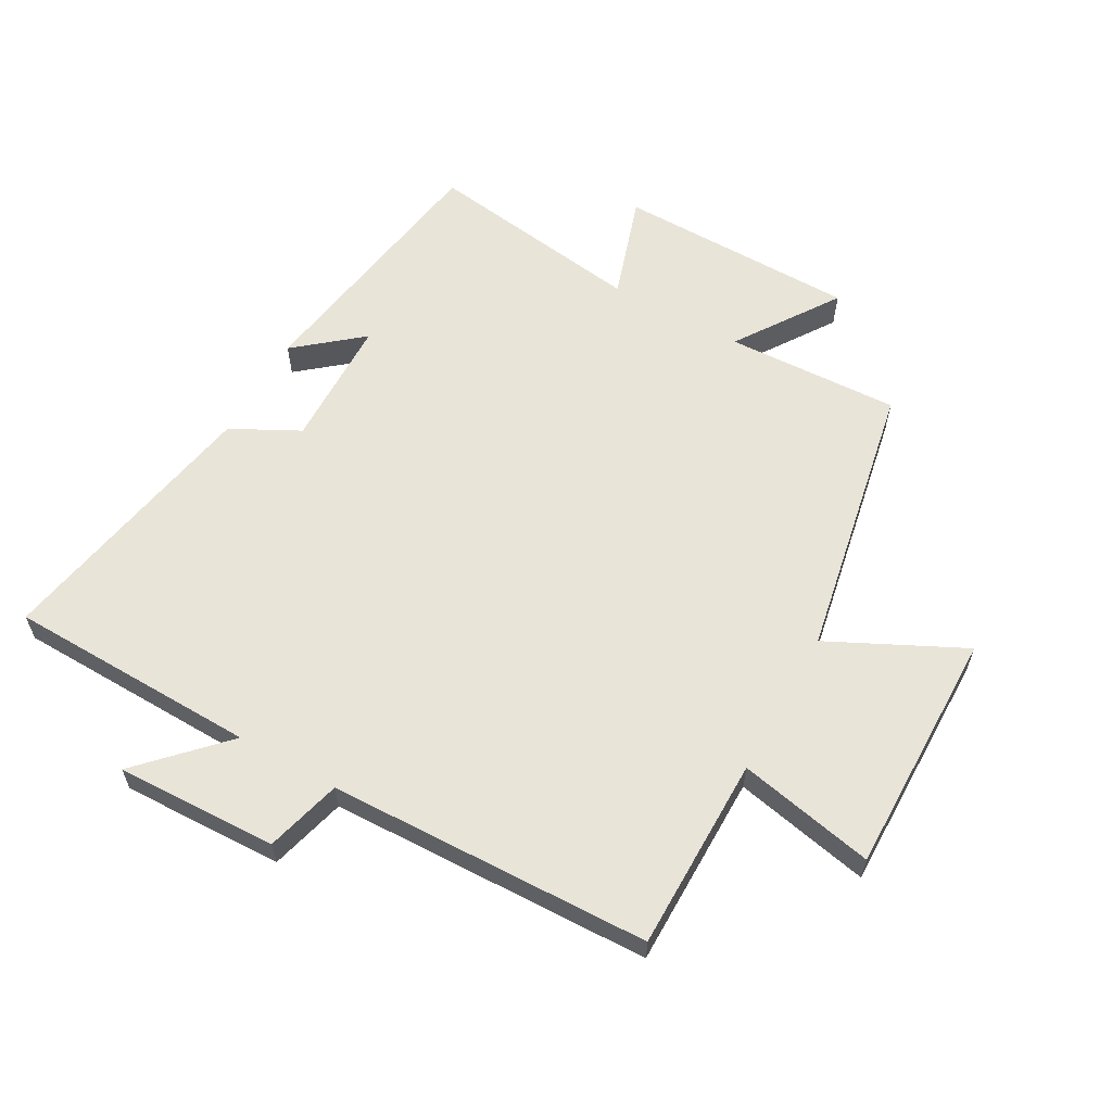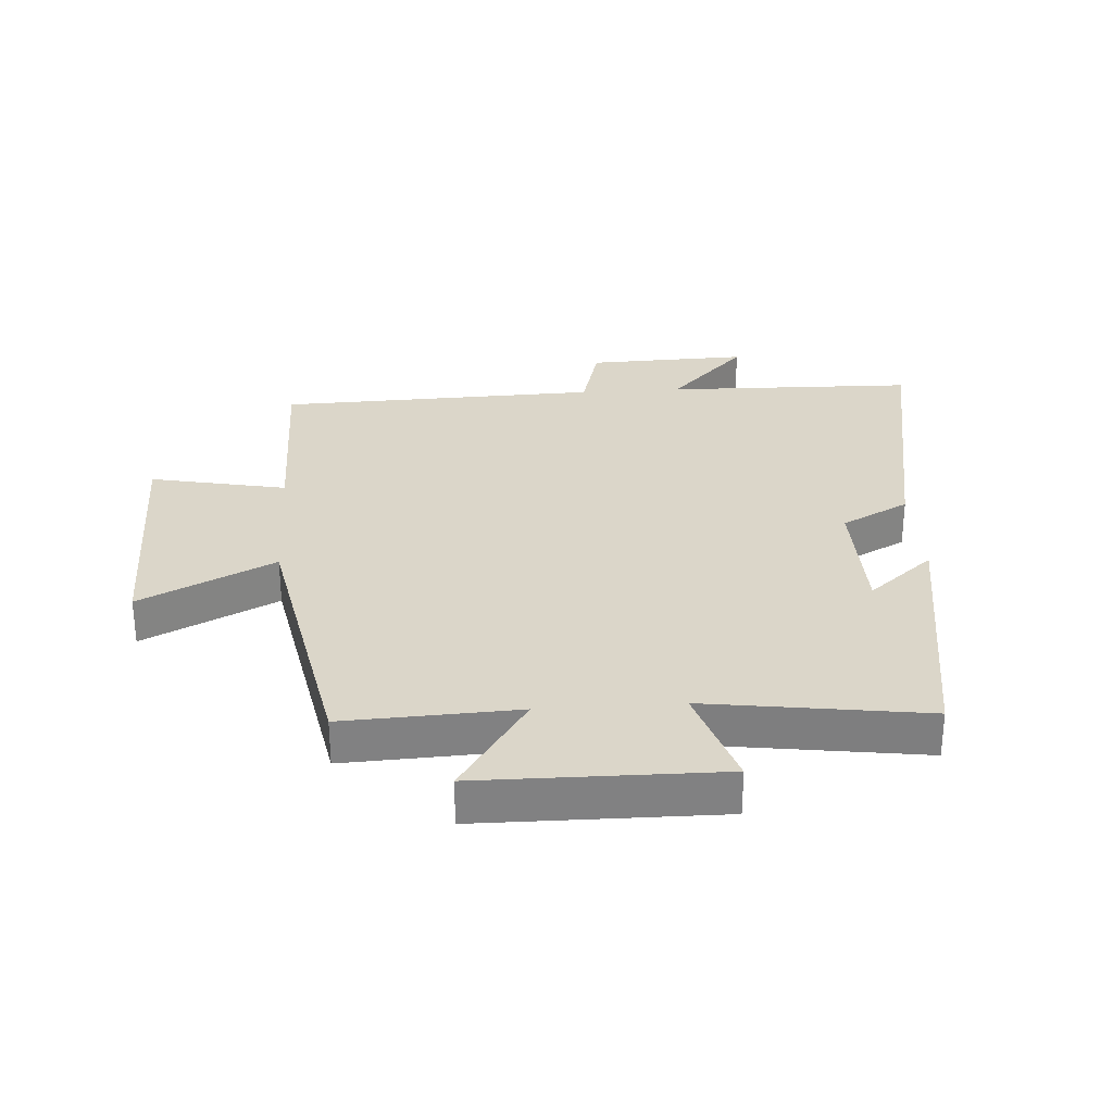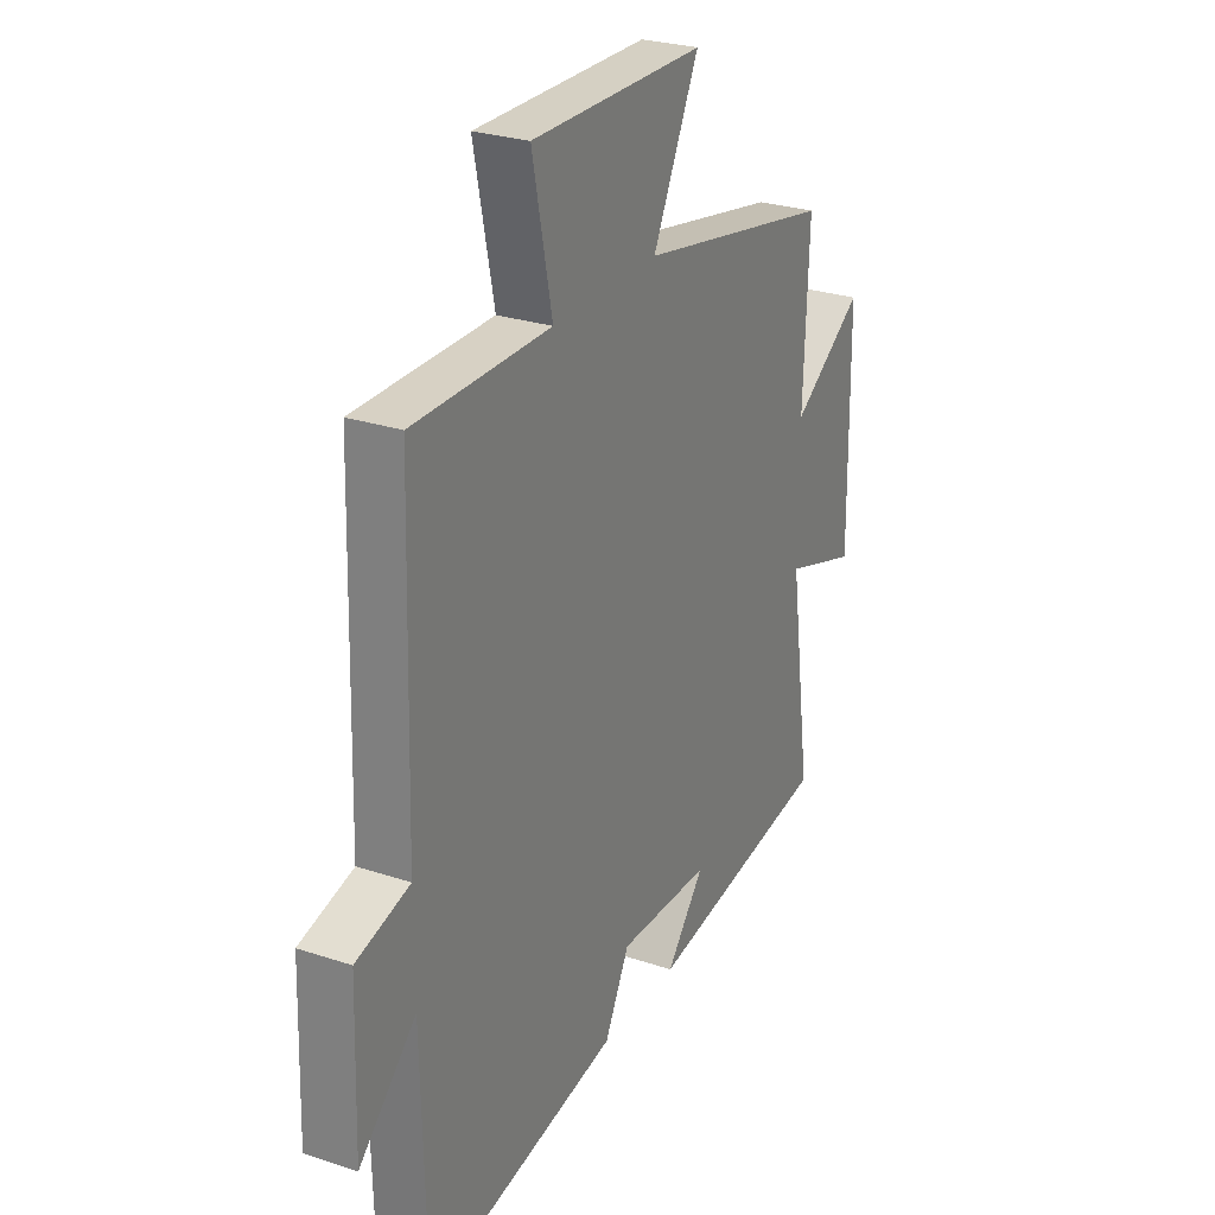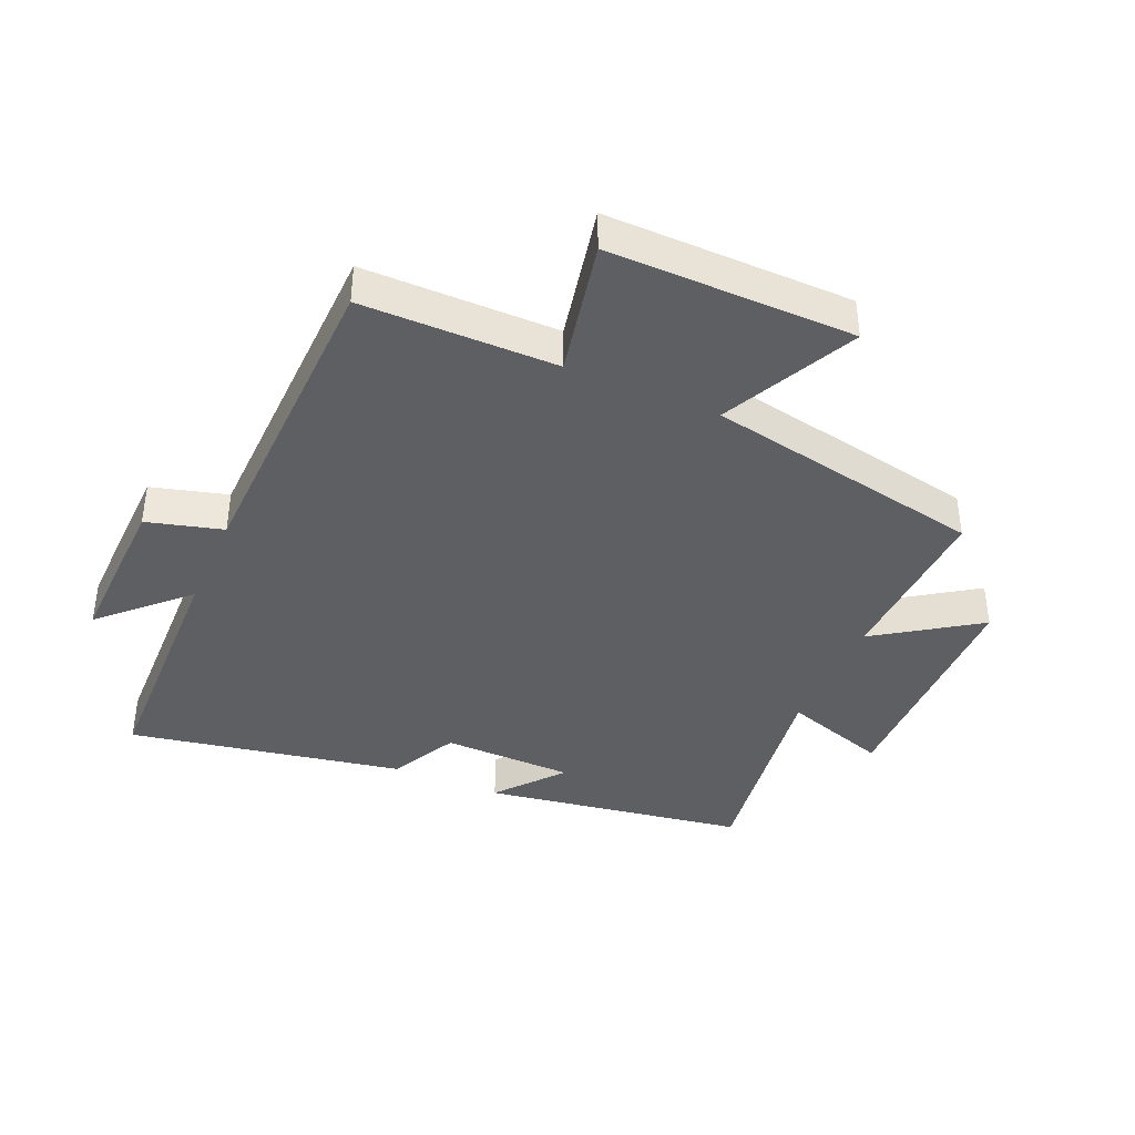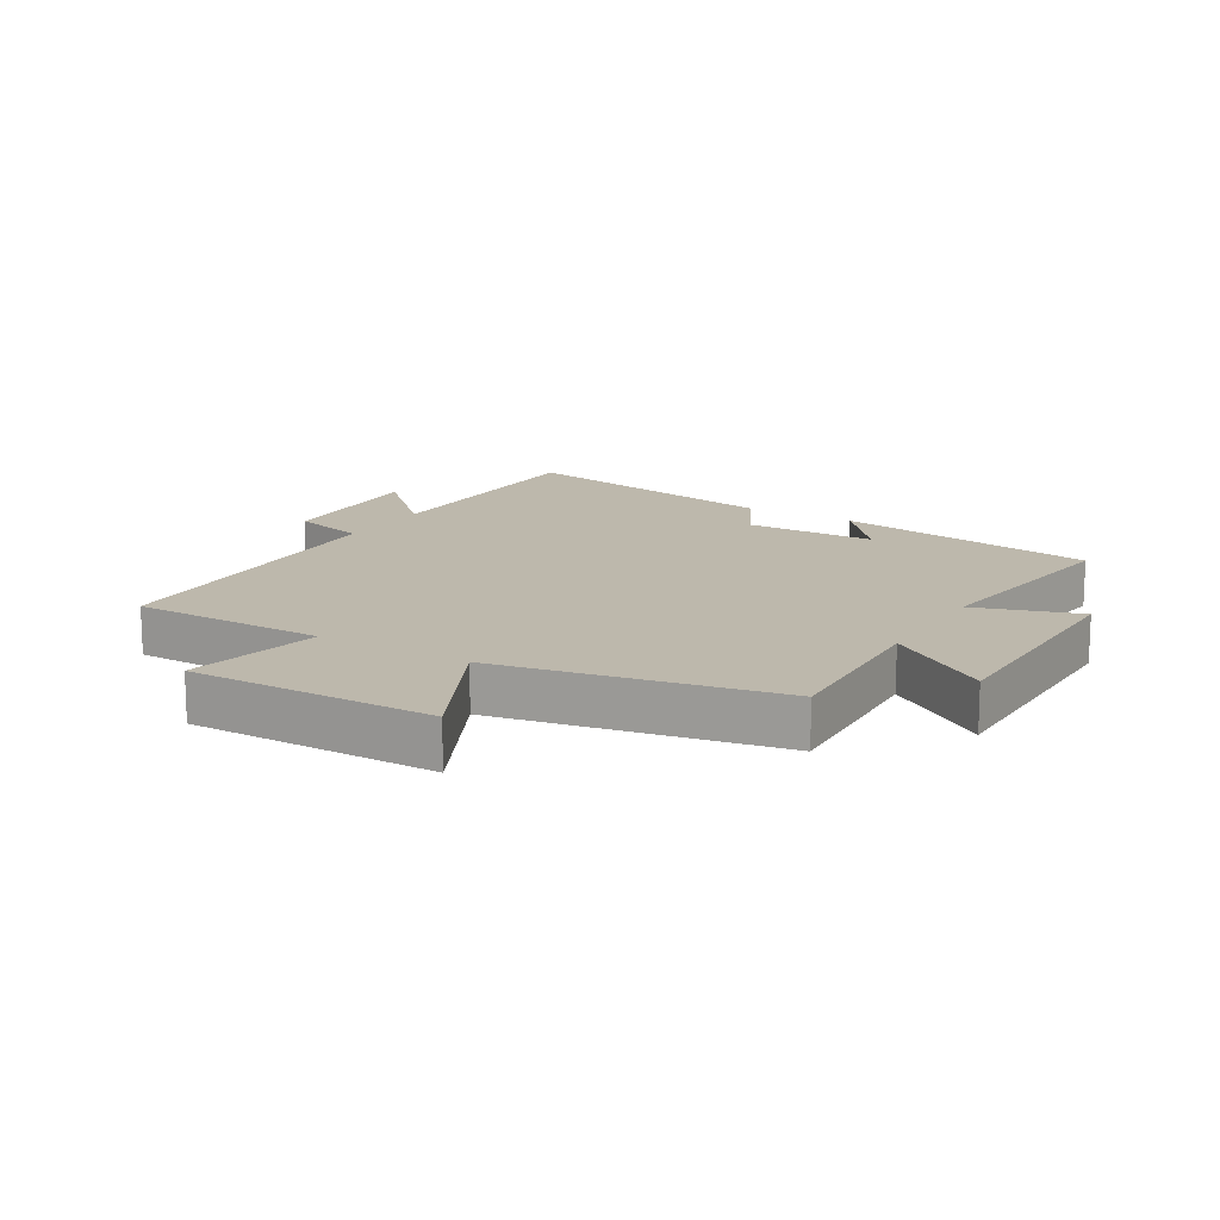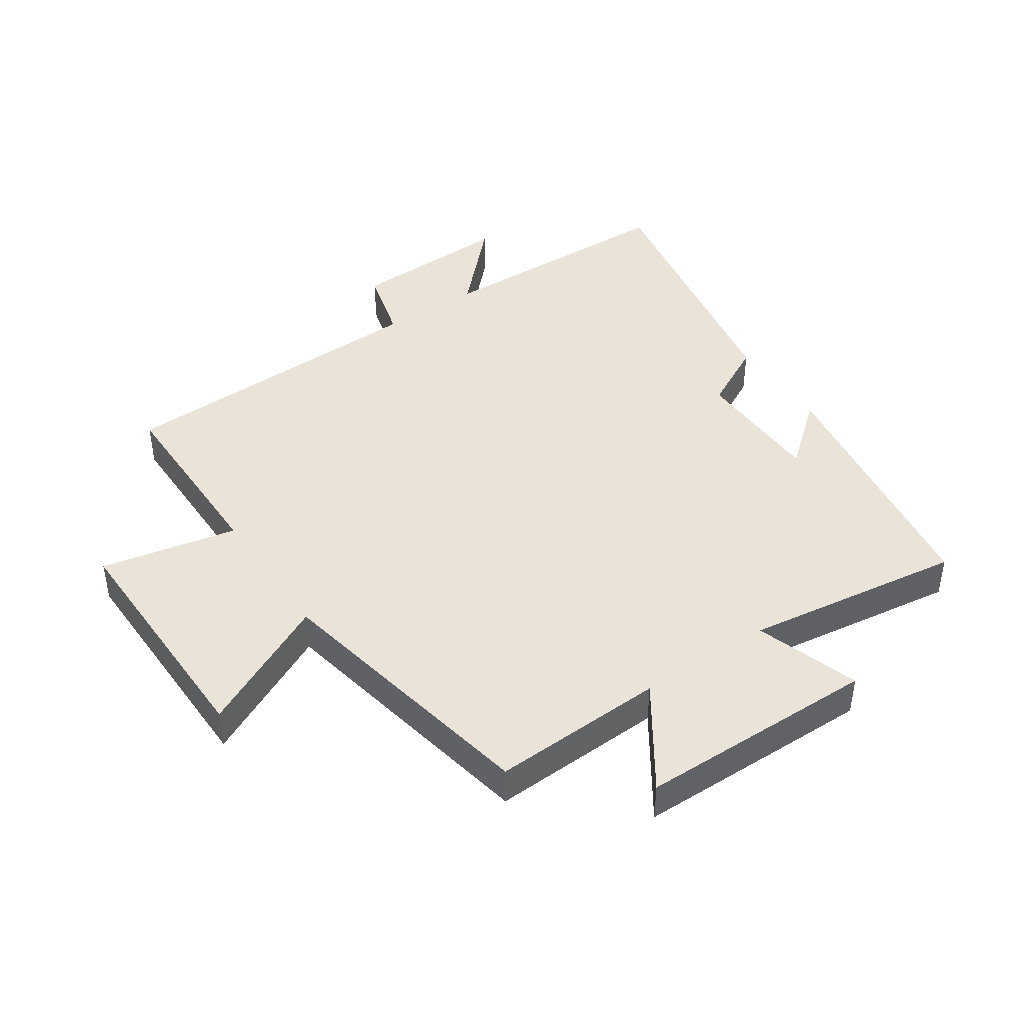
<metadata>
{"format":"obj","ext":"obj","renderer":"f3d","projection":"perspective","resolution":1024,"background":"white","views":[{"elev":60.6,"azim":-60.8,"up":"+Y"},{"elev":29.9,"azim":86.1,"up":"+Y"},{"elev":26.9,"azim":-62.7,"up":"+Z"},{"elev":-39.9,"azim":-23.5,"up":"+Y"},{"elev":14.7,"azim":30.8,"up":"+Y"},{"elev":43.2,"azim":55.8,"up":"+Y"}]}
</metadata>
<code>
v -0.485 0.07 0.499
v -0.175 0.07 0.5
v -0.22 0.07 0.718
v 0.172 0.07 0.714
v 0.067 0.07 0.5
v 0.512 0.07 0.415
v 0.5 0.07 0.137
v 0.663 0.07 0.247
v 0.667 0.07 -0.137
v 0.5 0.07 -0.083
v 0.55 0.07 -0.433
v 0.129 0.07 -0.5
v 0.215 0.07 -0.396
v 0.005 0.07 -0.392
v -0.051 0.07 -0.5
v -0.49 0.07 -0.582
v -0.5 0.07 -0.182
v -0.629 0.07 -0.307
v -0.621 0.07 -0.049
v -0.5 0.07 -0.016
v -0.485 0 0.499
v -0.175 0 0.5
v -0.22 0 0.718
v 0.172 0 0.714
v 0.067 0 0.5
v 0.512 0 0.415
v 0.5 0 0.137
v 0.663 0 0.247
v 0.667 0 -0.137
v 0.5 0 -0.083
v 0.55 0 -0.433
v 0.129 0 -0.5
v 0.215 0 -0.396
v 0.005 0 -0.392
v -0.051 0 -0.5
v -0.49 0 -0.582
v -0.5 0 -0.182
v -0.629 0 -0.307
v -0.621 0 -0.049
v -0.5 0 -0.016
f 17 18 19 20
f 20 1 2
f 17 20 2
f 16 17 2
f 15 16 2
f 14 15 2
f 13 14 2
f 10 11 12 13
f 10 13 2 3
f 7 8 9 10
f 7 10 3
f 5 6 7
f 5 7 3
f 3 4 5
f 40 39 38 37
f 22 21 40
f 22 40 37
f 22 37 36
f 22 36 35
f 22 35 34
f 22 34 33
f 33 32 31 30
f 23 22 33 30
f 30 29 28 27
f 23 30 27
f 27 26 25
f 23 27 25
f 25 24 23
f 1 21 22 2
f 2 22 23 3
f 3 23 24 4
f 4 24 25 5
f 5 25 26 6
f 6 26 27 7
f 7 27 28 8
f 8 28 29 9
f 9 29 30 10
f 10 30 31 11
f 11 31 32 12
f 12 32 33 13
f 13 33 34 14
f 14 34 35 15
f 15 35 36 16
f 16 36 37 17
f 17 37 38 18
f 18 38 39 19
f 19 39 40 20
f 20 40 21 1

</code>
